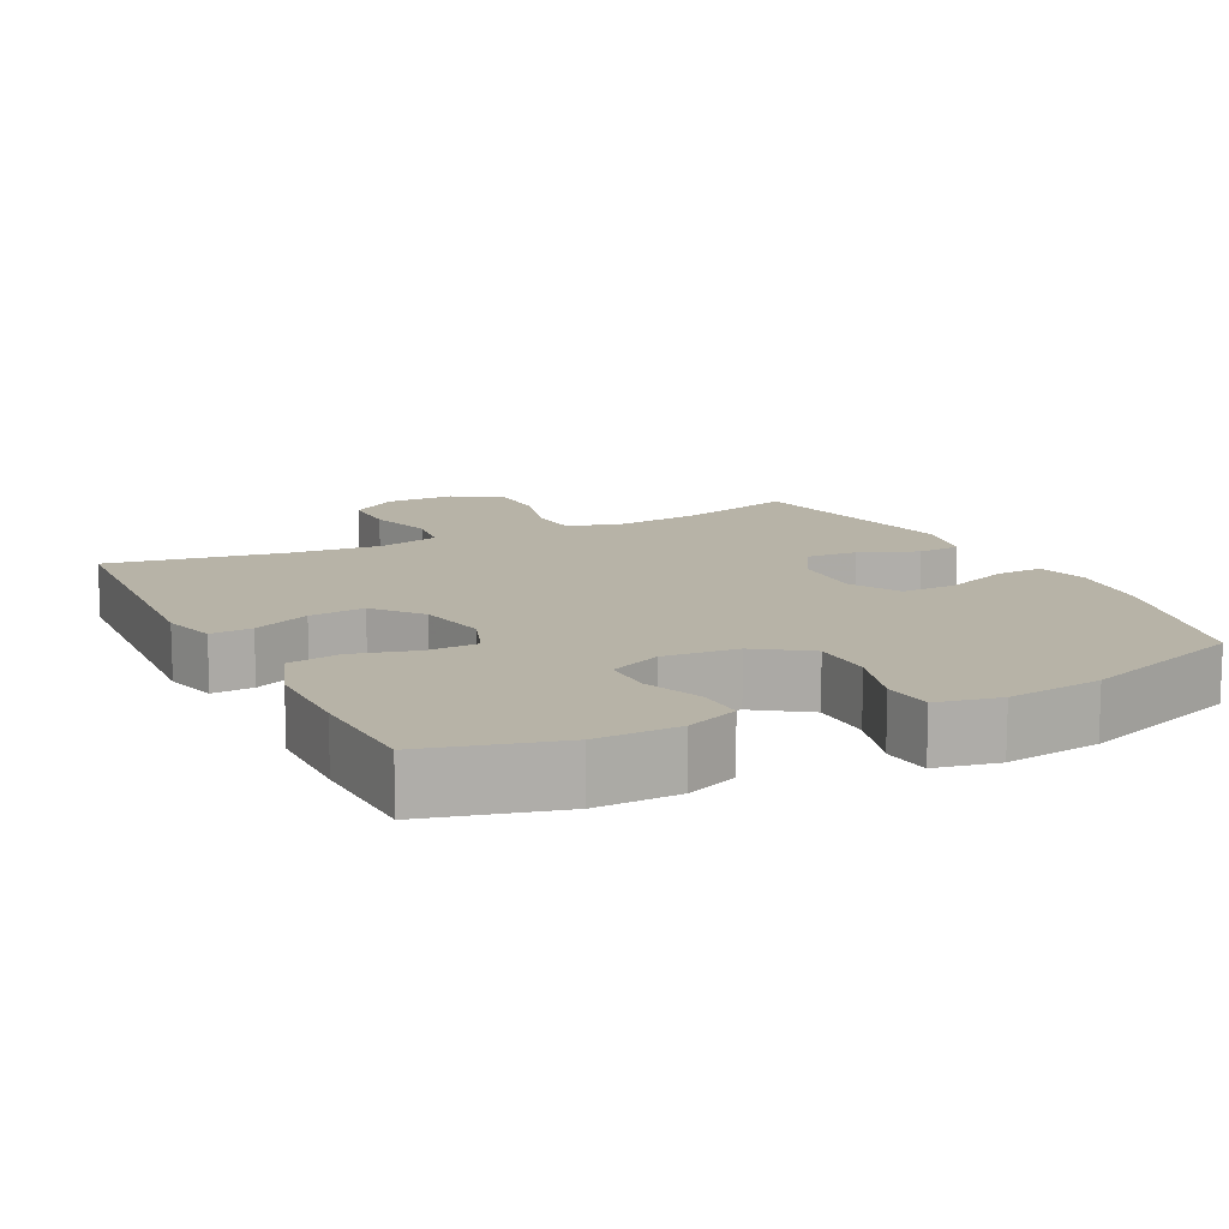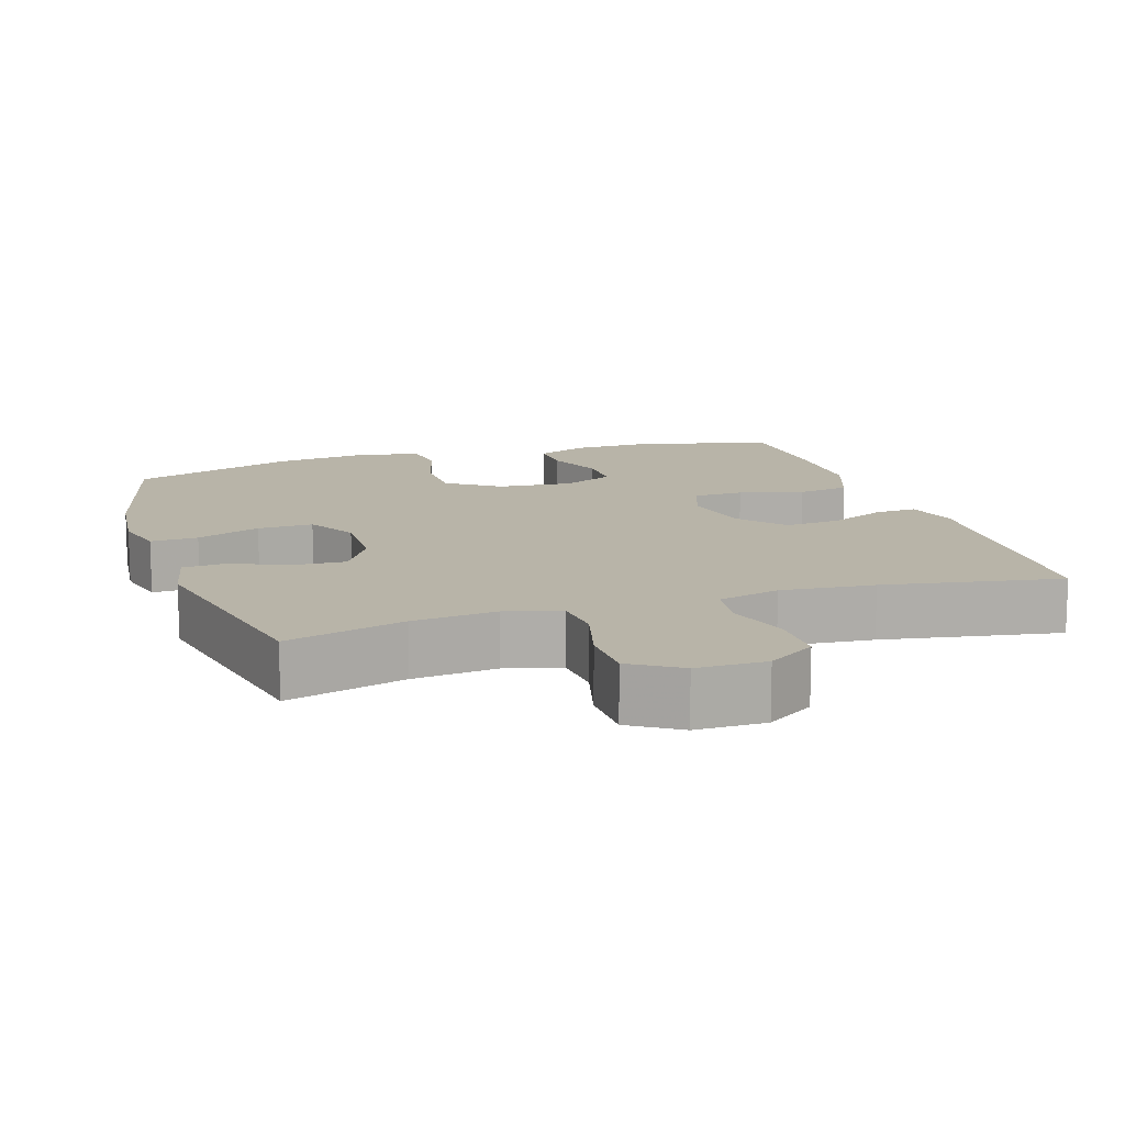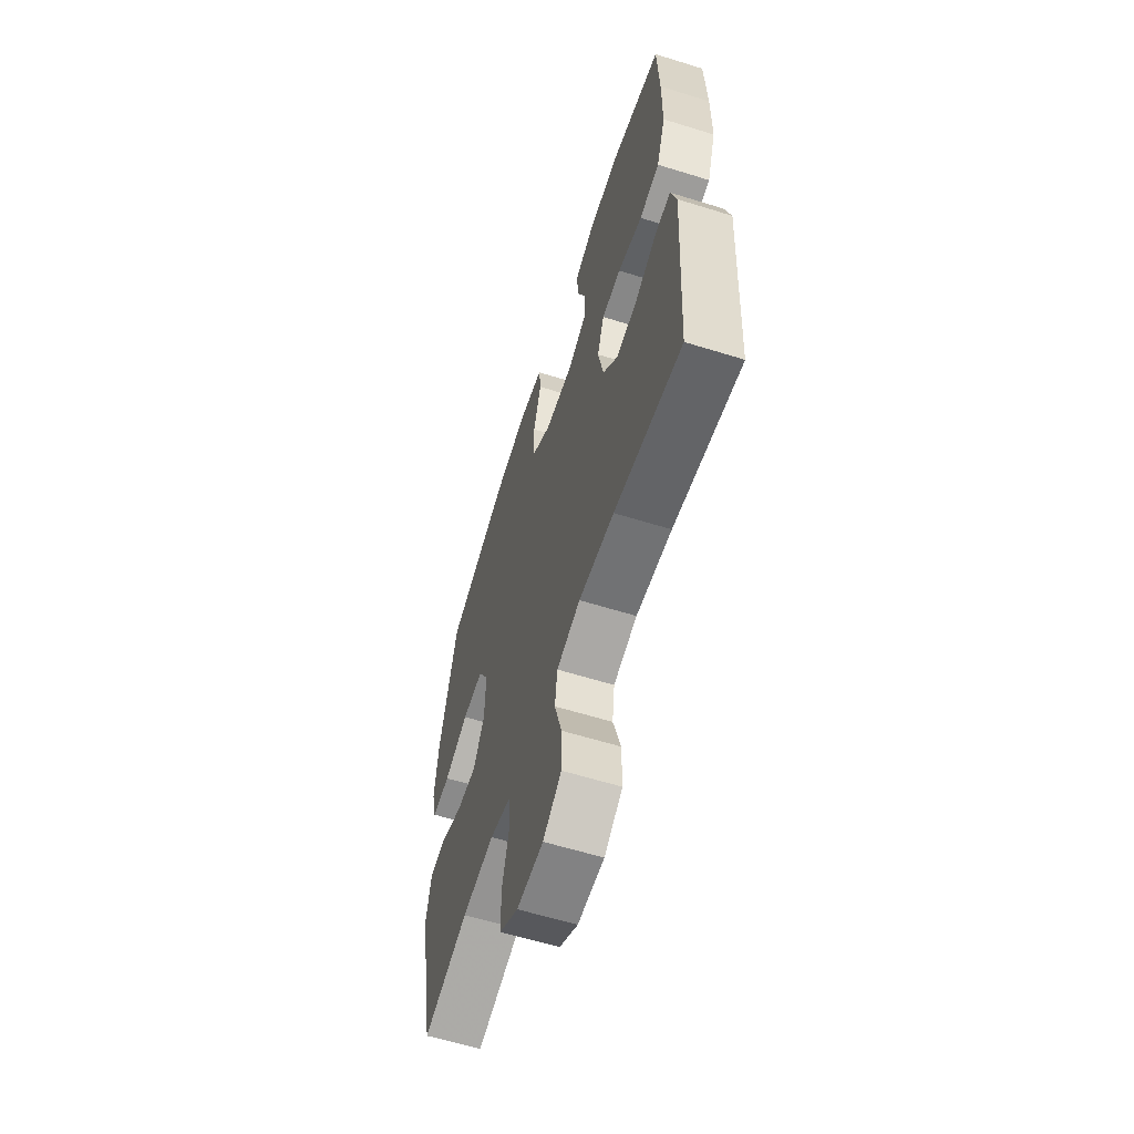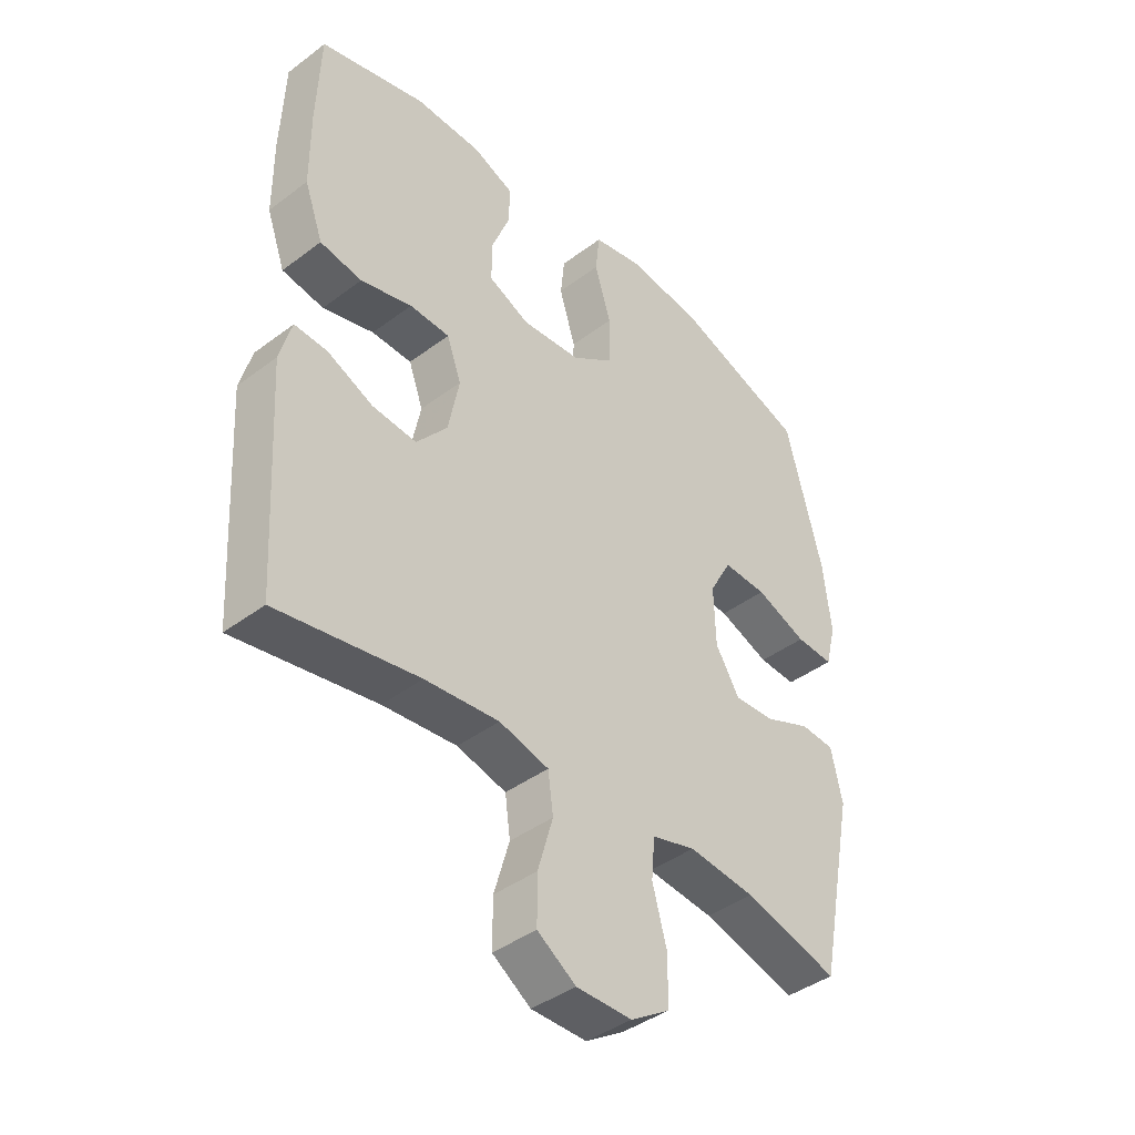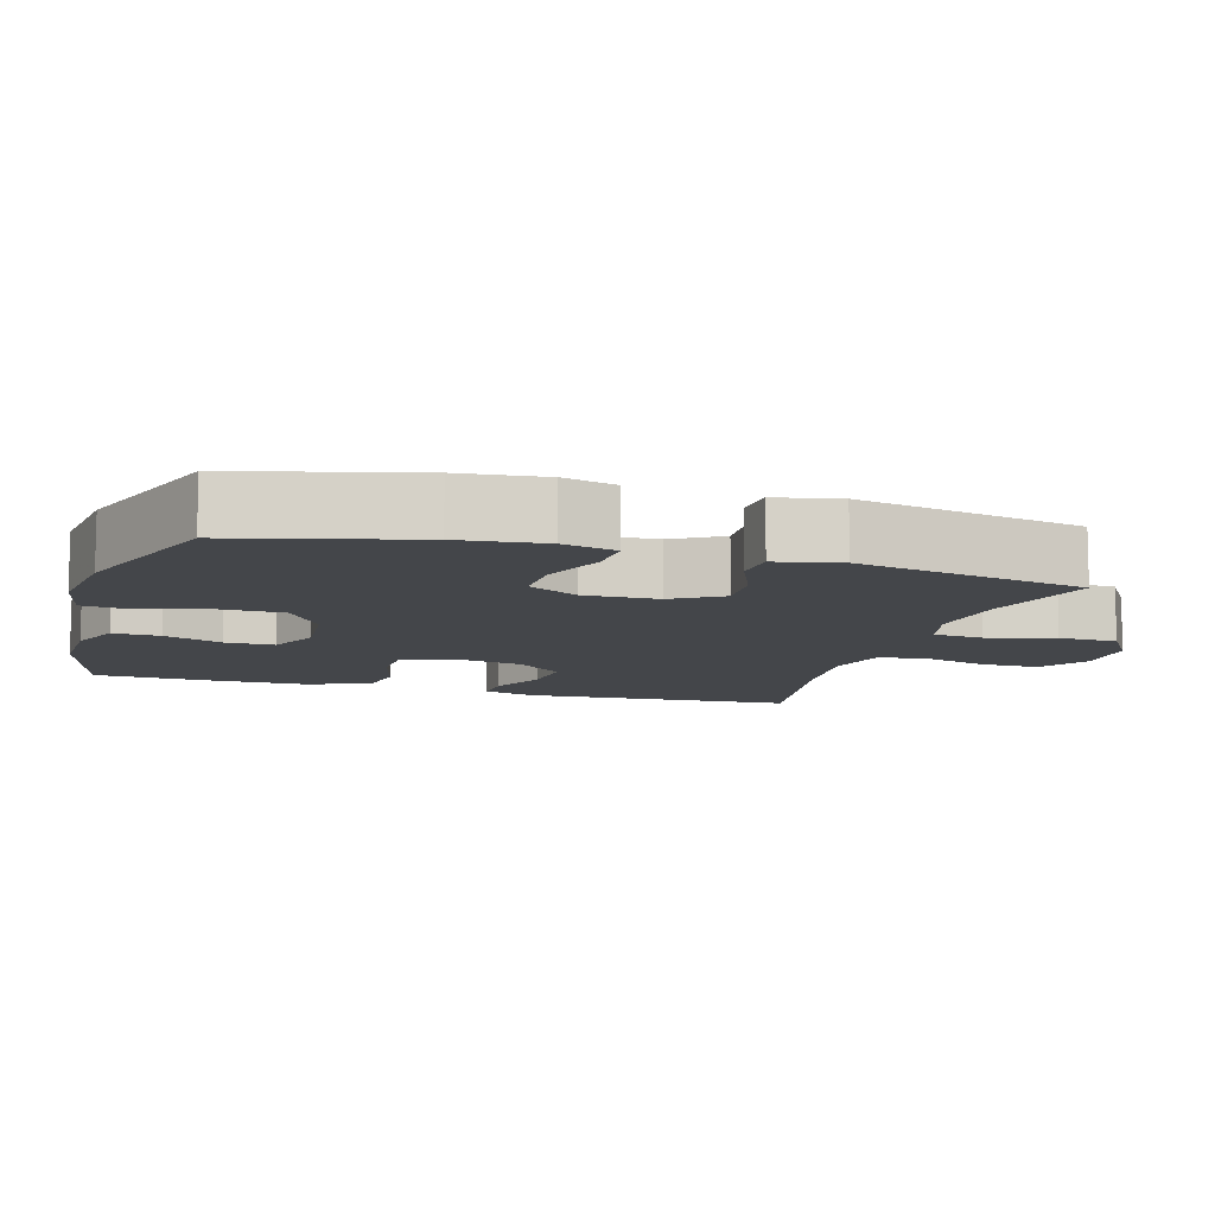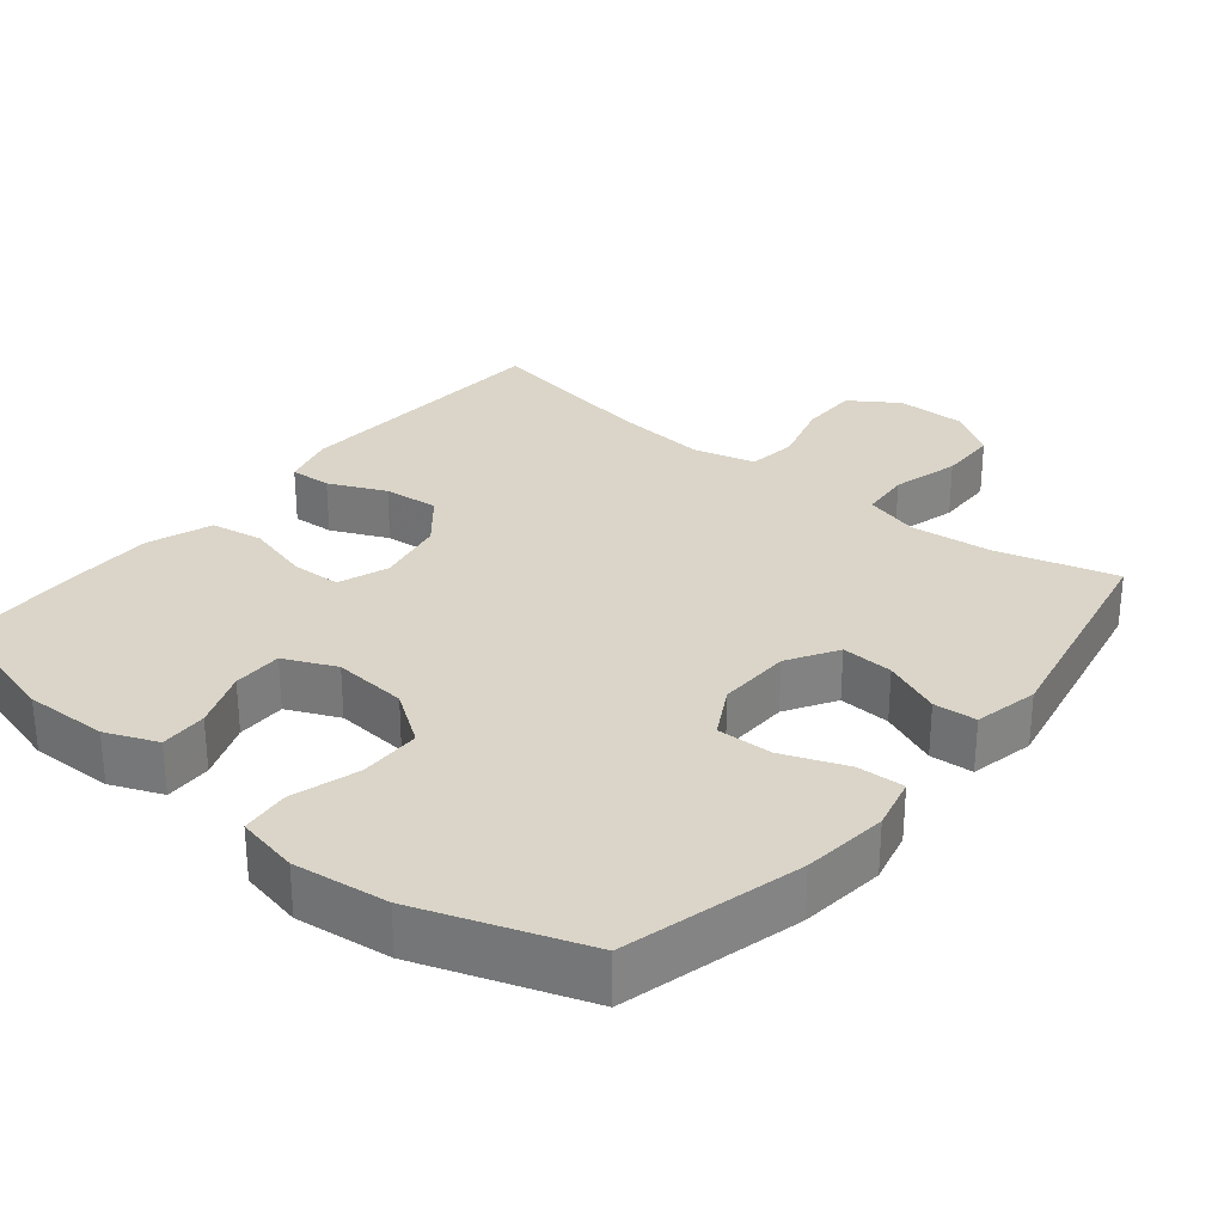
<metadata>
{"format":"obj","ext":"obj","renderer":"f3d","projection":"perspective","resolution":1024,"background":"white","views":[{"elev":12.6,"azim":-26.7,"up":"+Y"},{"elev":13.0,"azim":162.1,"up":"+Y"},{"elev":-60.9,"azim":-107.6,"up":"+Z"},{"elev":-41.7,"azim":-47.8,"up":"+Z"},{"elev":-9.8,"azim":73.4,"up":"+Y"},{"elev":29.4,"azim":39.3,"up":"+Y"}]}
</metadata>
<code>
v -0.5 0.07 0.5
v -0.319 0.07 0.549
v -0.205 0.07 0.547
v -0.134 0.07 0.518
v -0.136 0.07 0.453
v -0.167 0.07 0.373
v -0.167 0.07 0.305
v -0.096 0.07 0.273
v 0.006 0.07 0.282
v 0.078 0.07 0.332
v 0.079 0.07 0.417
v 0.051 0.07 0.51
v 0.058 0.07 0.577
v 0.144 0.07 0.595
v 0.274 0.07 0.579
v 0.5 0.07 0.5
v 0.563 0.07 0.257
v 0.576 0.07 0.14
v 0.558 0.07 0.067
v 0.493 0.07 0.07
v 0.405 0.07 0.104
v 0.329 0.07 0.106
v 0.291 0.07 0.037
v 0.294 0.07 -0.064
v 0.335 0.07 -0.132
v 0.406 0.07 -0.128
v 0.485 0.07 -0.095
v 0.544 0.07 -0.099
v 0.563 0.07 -0.187
v 0.5 0.07 -0.5
v 0.338 0.07 -0.455
v 0.223 0.07 -0.443
v 0.148 0.07 -0.464
v 0.142 0.07 -0.533
v 0.167 0.07 -0.625
v 0.165 0.07 -0.706
v 0.098 0.07 -0.749
v 0.003 0.07 -0.749
v -0.063 0.07 -0.705
v -0.063 0.07 -0.625
v -0.037 0.07 -0.535
v -0.046 0.07 -0.468
v -0.131 0.07 -0.446
v -0.258 0.07 -0.458
v -0.5 0.07 -0.5
v -0.515 0.07 -0.245
v -0.522 0.07 -0.128
v -0.502 0.07 -0.055
v -0.445 0.07 -0.058
v -0.367 0.07 -0.093
v -0.291 0.07 -0.1
v -0.238 0.07 -0.036
v -0.219 0.07 0.06
v -0.244 0.07 0.129
v -0.313 0.07 0.131
v -0.401 0.07 0.107
v -0.473 0.07 0.119
v -0.505 0.07 0.208
v -0.506 0.07 0.34
v -0.5 0 0.5
v -0.319 0 0.549
v -0.205 0 0.547
v -0.134 0 0.518
v -0.136 0 0.453
v -0.167 0 0.373
v -0.167 0 0.305
v -0.096 0 0.273
v 0.006 0 0.282
v 0.078 0 0.332
v 0.079 0 0.417
v 0.051 0 0.51
v 0.058 0 0.577
v 0.144 0 0.595
v 0.274 0 0.579
v 0.5 0 0.5
v 0.563 0 0.257
v 0.576 0 0.14
v 0.558 0 0.067
v 0.493 0 0.07
v 0.405 0 0.104
v 0.329 0 0.106
v 0.291 0 0.037
v 0.294 0 -0.064
v 0.335 0 -0.132
v 0.406 0 -0.128
v 0.485 0 -0.095
v 0.544 0 -0.099
v 0.563 0 -0.187
v 0.5 0 -0.5
v 0.338 0 -0.455
v 0.223 0 -0.443
v 0.148 0 -0.464
v 0.142 0 -0.533
v 0.167 0 -0.625
v 0.165 0 -0.706
v 0.098 0 -0.749
v 0.003 0 -0.749
v -0.063 0 -0.705
v -0.063 0 -0.625
v -0.037 0 -0.535
v -0.046 0 -0.468
v -0.131 0 -0.446
v -0.258 0 -0.458
v -0.5 0 -0.5
v -0.515 0 -0.245
v -0.522 0 -0.128
v -0.502 0 -0.055
v -0.445 0 -0.058
v -0.367 0 -0.093
v -0.291 0 -0.1
v -0.238 0 -0.036
v -0.219 0 0.06
v -0.244 0 0.129
v -0.313 0 0.131
v -0.401 0 0.107
v -0.473 0 0.119
v -0.505 0 0.208
v -0.506 0 0.34
f 55 56 57 58
f 54 55 58 59
f 47 48 49 50
f 46 47 50 51
f 44 45 46 51
f 43 44 51 52
f 38 39 40 41
f 38 41 42
f 37 38 42
f 34 35 36 37
f 33 34 37 42
f 32 33 42 43
f 28 29 30 31
f 26 27 28 31
f 25 26 31 32
f 24 25 32 43
f 18 19 20 21
f 18 21 22
f 17 18 22
f 16 17 22
f 15 16 22 23
f 11 12 13 14
f 10 11 14 15
f 3 4 5 6
f 3 6 7
f 2 3 7
f 54 59 1 2
f 53 54 2 7
f 52 53 7 8
f 43 52 8 9
f 24 43 9 10
f 10 15 23 24
f 117 116 115 114
f 118 117 114 113
f 109 108 107 106
f 110 109 106 105
f 110 105 104 103
f 111 110 103 102
f 100 99 98 97
f 101 100 97
f 101 97 96
f 96 95 94 93
f 101 96 93 92
f 102 101 92 91
f 90 89 88 87
f 90 87 86 85
f 91 90 85 84
f 102 91 84 83
f 80 79 78 77
f 81 80 77
f 81 77 76
f 81 76 75
f 82 81 75 74
f 73 72 71 70
f 74 73 70 69
f 65 64 63 62
f 66 65 62
f 66 62 61
f 61 60 118 113
f 66 61 113 112
f 67 66 112 111
f 68 67 111 102
f 69 68 102 83
f 83 82 74 69
f 1 60 61 2
f 2 61 62 3
f 3 62 63 4
f 4 63 64 5
f 5 64 65 6
f 6 65 66 7
f 7 66 67 8
f 8 67 68 9
f 9 68 69 10
f 10 69 70 11
f 11 70 71 12
f 12 71 72 13
f 13 72 73 14
f 14 73 74 15
f 15 74 75 16
f 16 75 76 17
f 17 76 77 18
f 18 77 78 19
f 19 78 79 20
f 20 79 80 21
f 21 80 81 22
f 22 81 82 23
f 23 82 83 24
f 24 83 84 25
f 25 84 85 26
f 26 85 86 27
f 27 86 87 28
f 28 87 88 29
f 29 88 89 30
f 30 89 90 31
f 31 90 91 32
f 32 91 92 33
f 33 92 93 34
f 34 93 94 35
f 35 94 95 36
f 36 95 96 37
f 37 96 97 38
f 38 97 98 39
f 39 98 99 40
f 40 99 100 41
f 41 100 101 42
f 42 101 102 43
f 43 102 103 44
f 44 103 104 45
f 45 104 105 46
f 46 105 106 47
f 47 106 107 48
f 48 107 108 49
f 49 108 109 50
f 50 109 110 51
f 51 110 111 52
f 52 111 112 53
f 53 112 113 54
f 54 113 114 55
f 55 114 115 56
f 56 115 116 57
f 57 116 117 58
f 58 117 118 59
f 59 118 60 1

</code>
